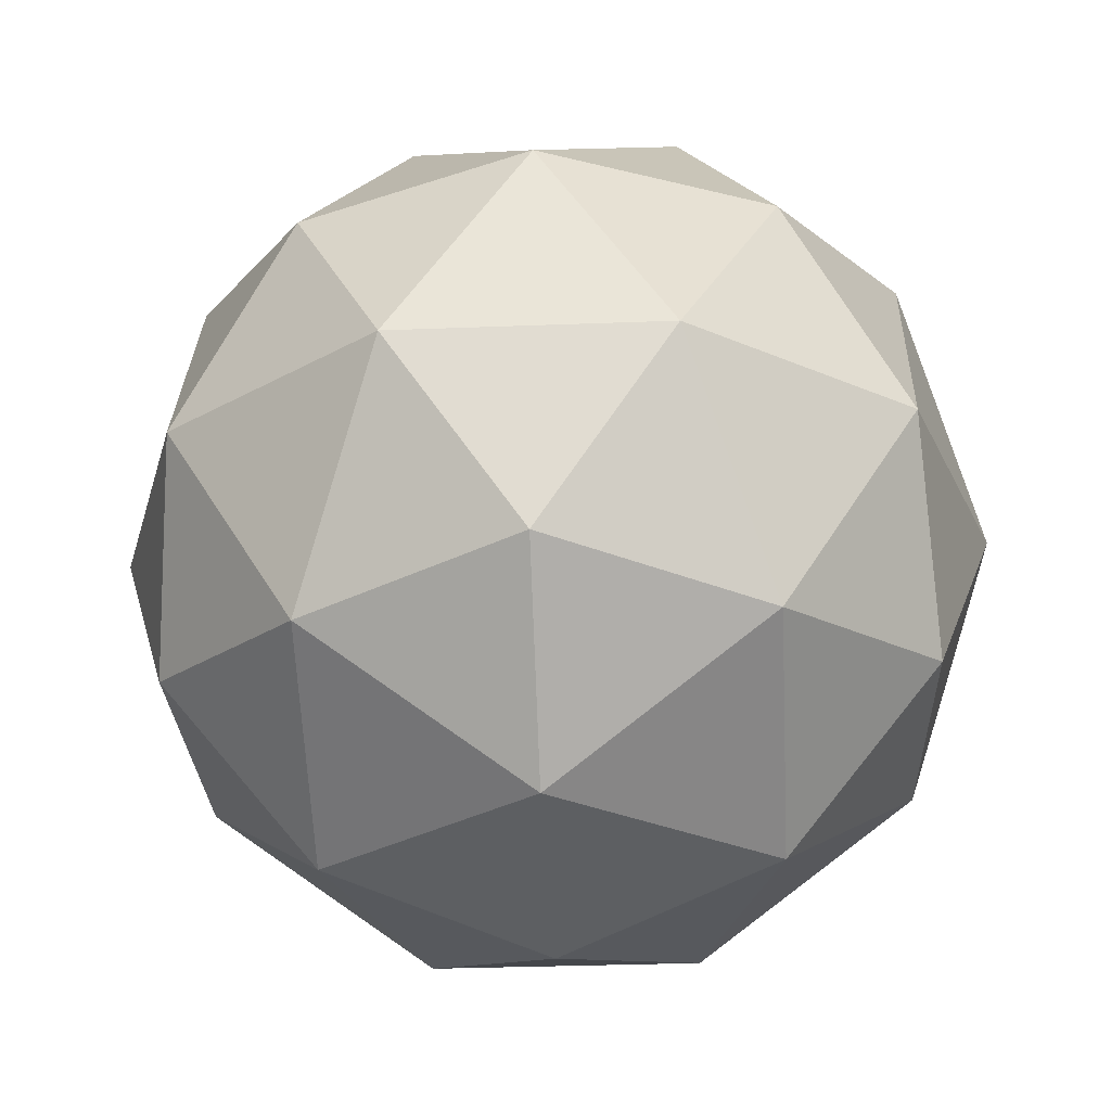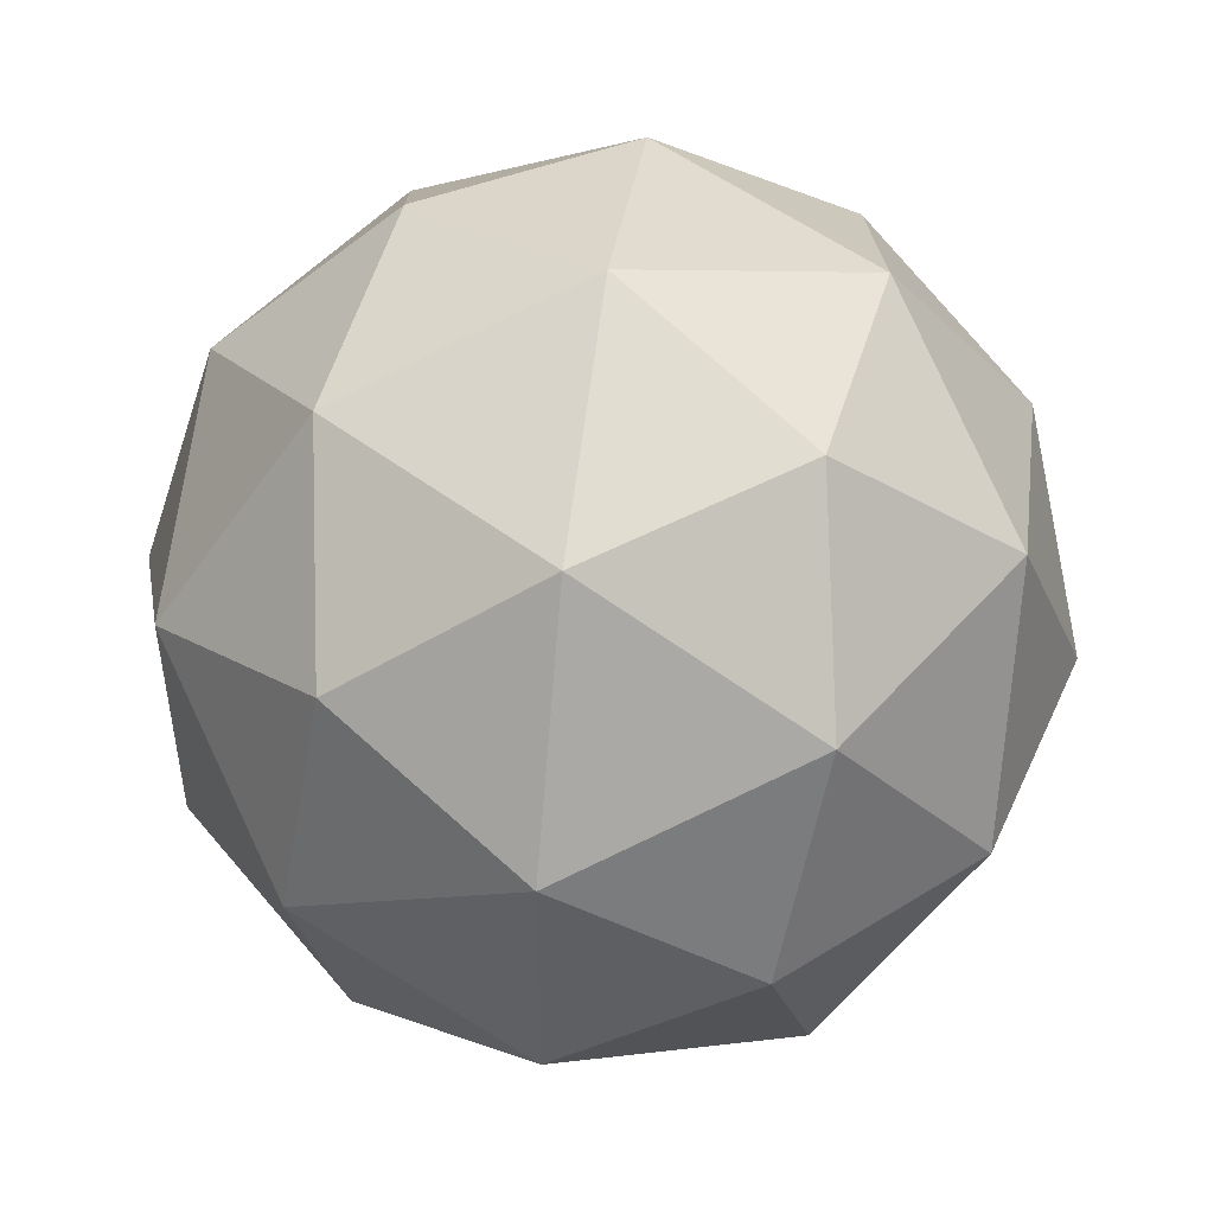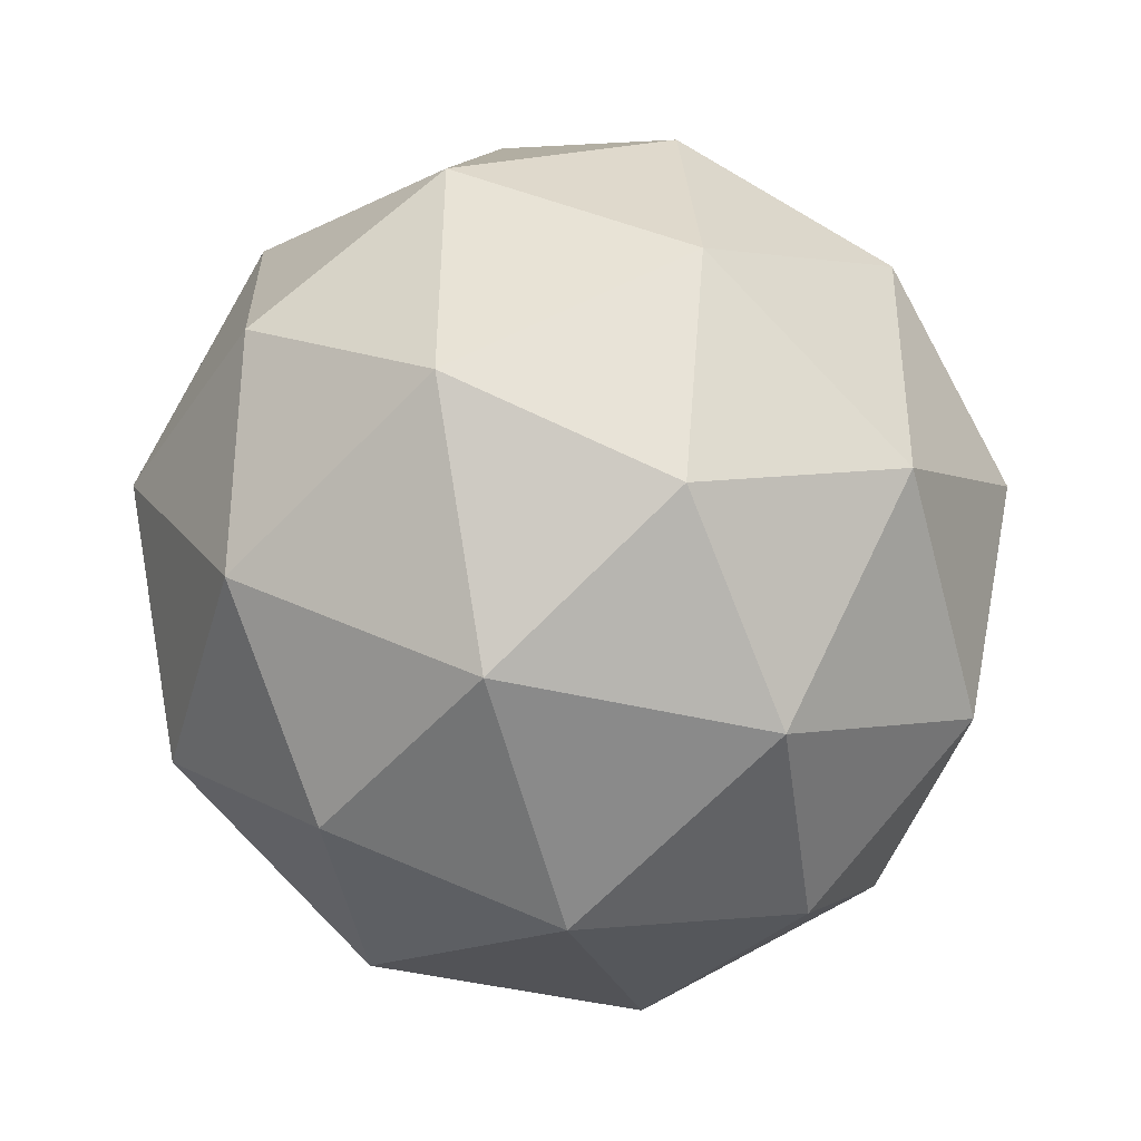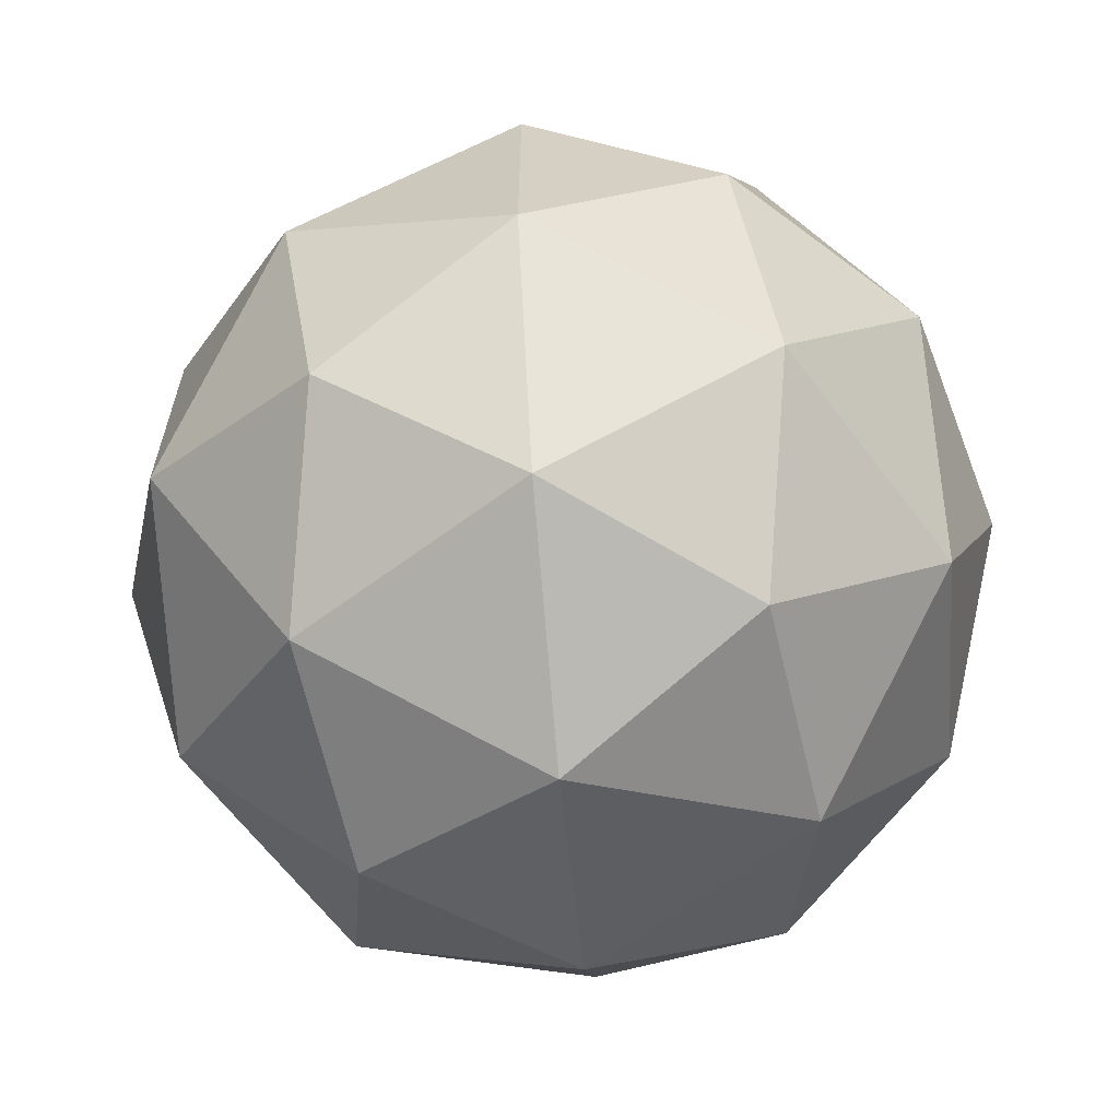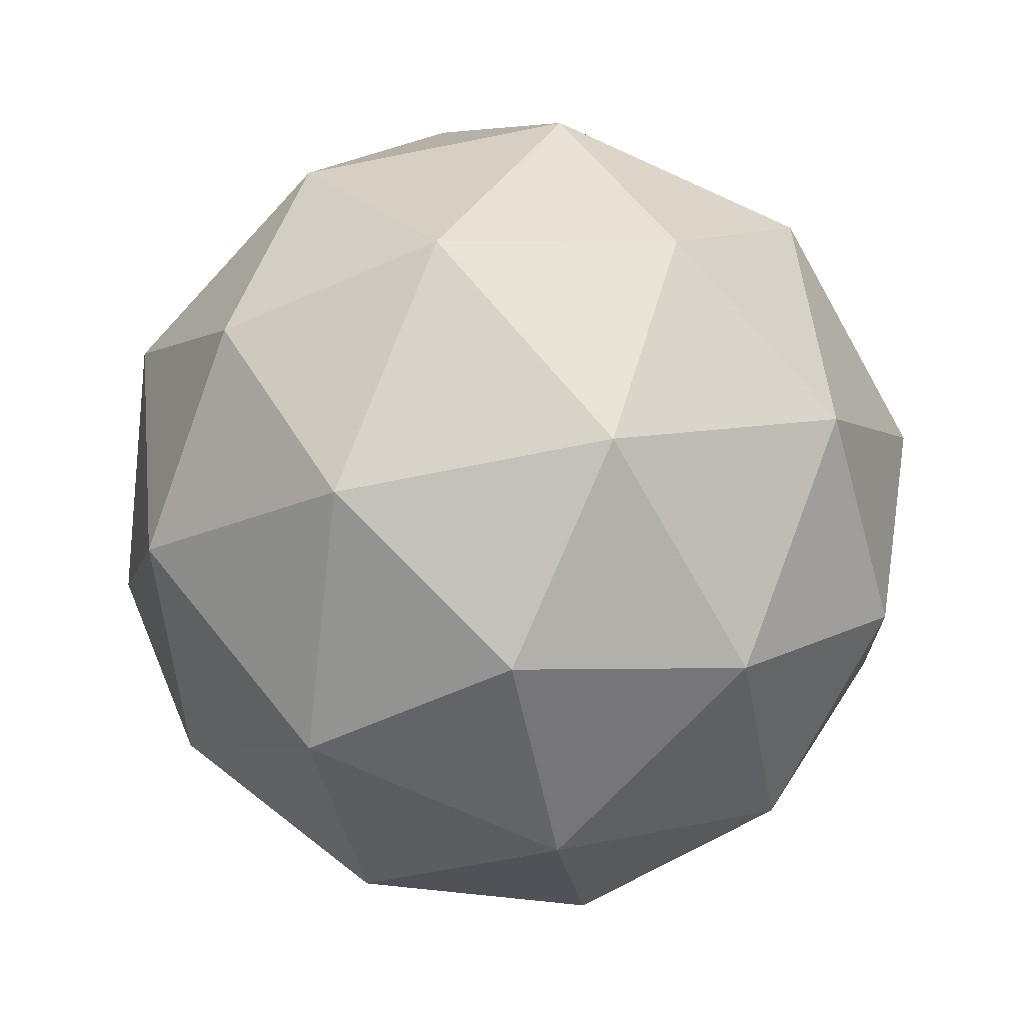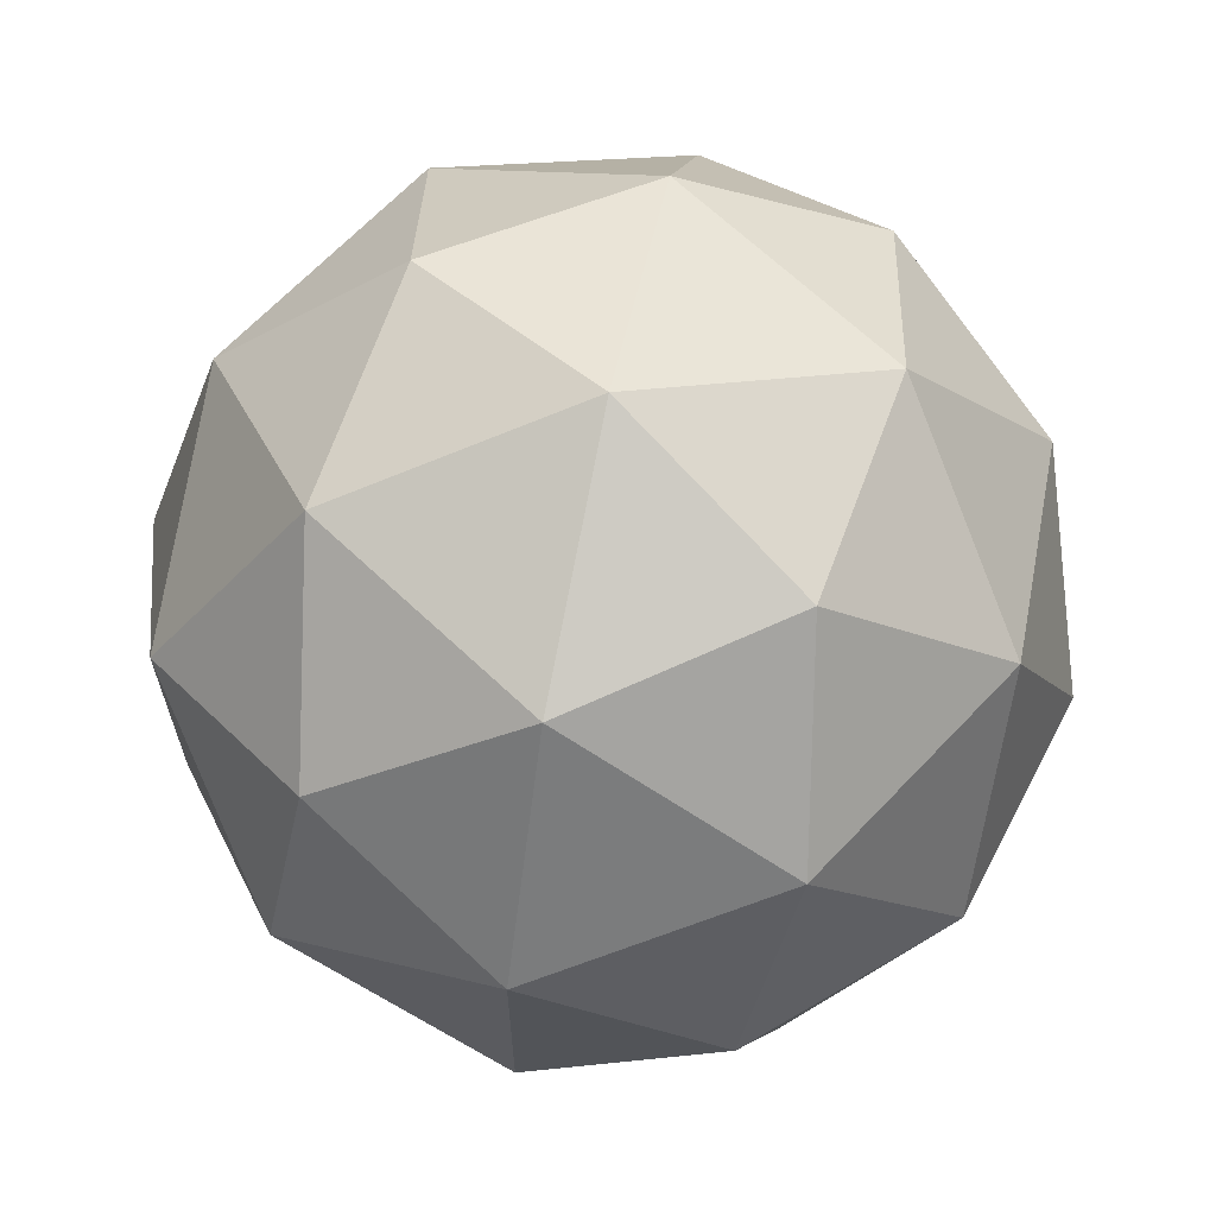
<metadata>
{"format":"obj","ext":"obj","renderer":"f3d","projection":"perspective","resolution":1024,"background":"white","views":[{"elev":-29.6,"azim":-86.2,"up":"+Y"},{"elev":51.0,"azim":-82.0,"up":"+Z"},{"elev":-43.2,"azim":42.7,"up":"+Z"},{"elev":-63.4,"azim":-84.8,"up":"+Z"},{"elev":-70.0,"azim":173.9,"up":"+Y"},{"elev":67.2,"azim":-78.2,"up":"+Z"}]}
</metadata>
<code>
o Icosphere.001
v -2.1e-05 -109.3 2.9e-05
v -18.24 -93 -54.51
v 46.2 -93 -34.19
v -31.04 -48.9 -92.73
v -75.72 -57.48 -54
v 46.8 -93 33.37
v -17.28 -93 54.82
v -57.48 -93 0.5073
v -65.04 -1.2e-05 -87.88
v 78.6 -48.9 -58.18
v 27.96 -57.48 -88.7
v 63.48 -3.6e-05 -89.02
v 79.62 -48.9 56.78
v 93 -57.48 -0.8211
v 104.3 -1.2e-05 32.87
v -29.4 -48.9 93.27
v 29.52 -57.48 88.19
v 0.9656 2.8e-05 109.3
v -97.79 -48.9 0.8631
v -74.76 -57.48 55.33
v -103.7 2.8e-05 34.7
v -0.9656 -2.8e-05 -109.3
v 103.7 -2.8e-05 -34.7
v 65.04 1.2e-05 87.88
v -63.48 3.6e-05 89.02
v -104.3 1.2e-05 -32.87
v 29.4 48.9 -93.27
v -29.52 57.48 -88.19
v 17.28 93 -54.82
v 97.79 48.9 -0.8631
v 74.76 57.48 -55.33
v 57.48 93 -0.5073
v 31.04 48.9 92.73
v 75.72 57.48 54
v 18.24 93 54.51
v -78.6 48.9 58.18
v -27.96 57.48 88.7
v -46.2 93 34.19
v -79.62 48.9 -56.78
v -93 57.48 0.8211
v -46.8 93 -33.37
v 2.1e-05 109.3 -2.9e-05
f 1 2 3
f 4 2 5
f 1 3 6
f 1 6 7
f 1 7 8
f 4 5 9
f 10 11 12
f 13 14 15
f 16 17 18
f 19 20 21
f 4 9 22
f 10 12 23
f 13 15 24
f 16 18 25
f 19 21 26
f 27 28 29
f 30 31 32
f 33 34 35
f 36 37 38
f 39 40 41
f 41 38 42
f 41 40 38
f 40 36 38
f 38 35 42
f 38 37 35
f 37 33 35
f 35 32 42
f 35 34 32
f 34 30 32
f 32 29 42
f 32 31 29
f 31 27 29
f 29 41 42
f 29 28 41
f 28 39 41
f 26 40 39
f 26 21 40
f 21 36 40
f 25 37 36
f 25 18 37
f 18 33 37
f 24 34 33
f 24 15 34
f 15 30 34
f 23 31 30
f 23 12 31
f 12 27 31
f 22 28 27
f 22 9 28
f 9 39 28
f 21 25 36
f 21 20 25
f 20 16 25
f 18 24 33
f 18 17 24
f 17 13 24
f 15 23 30
f 15 14 23
f 14 10 23
f 12 22 27
f 12 11 22
f 11 4 22
f 9 26 39
f 9 5 26
f 5 19 26
f 8 20 19
f 8 7 20
f 7 16 20
f 7 17 16
f 7 6 17
f 6 13 17
f 6 14 13
f 6 3 14
f 3 10 14
f 5 8 19
f 5 2 8
f 2 1 8
f 3 11 10
f 3 2 11
f 2 4 11

</code>
